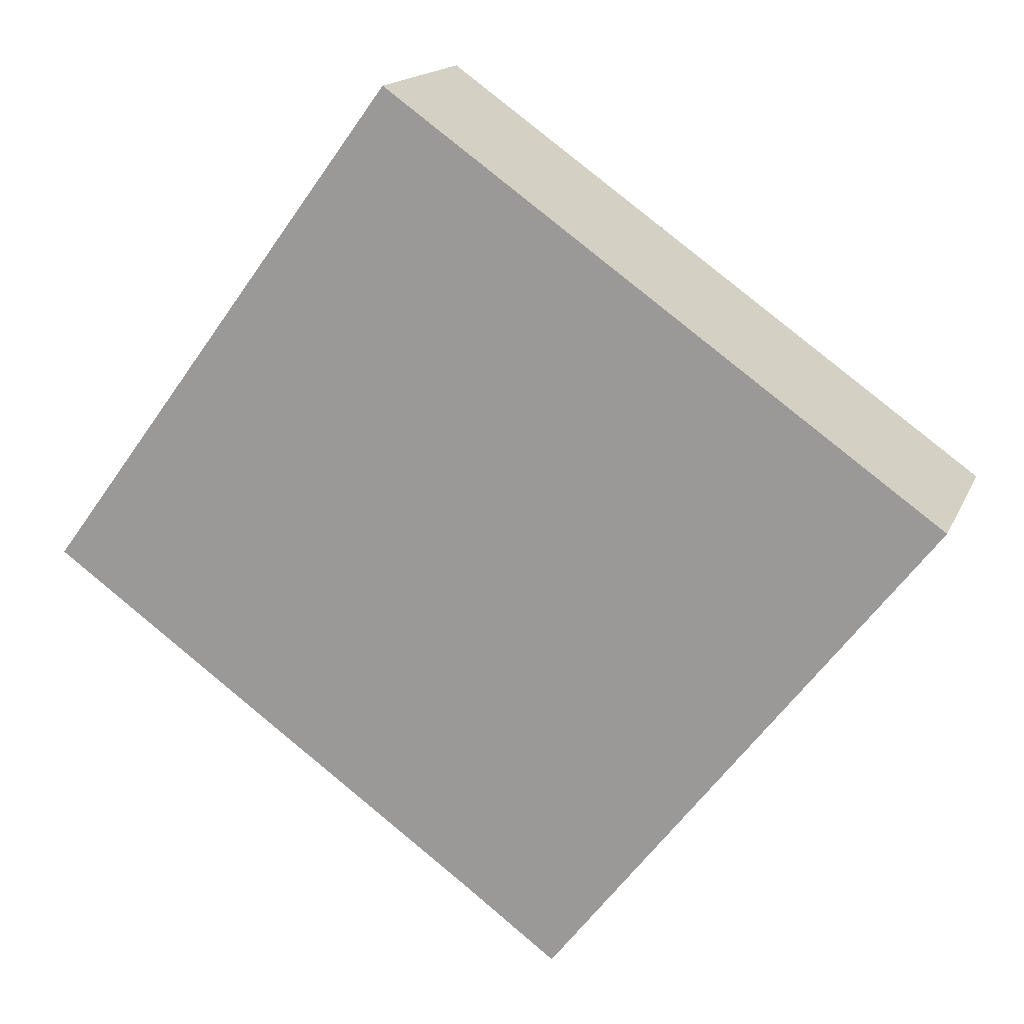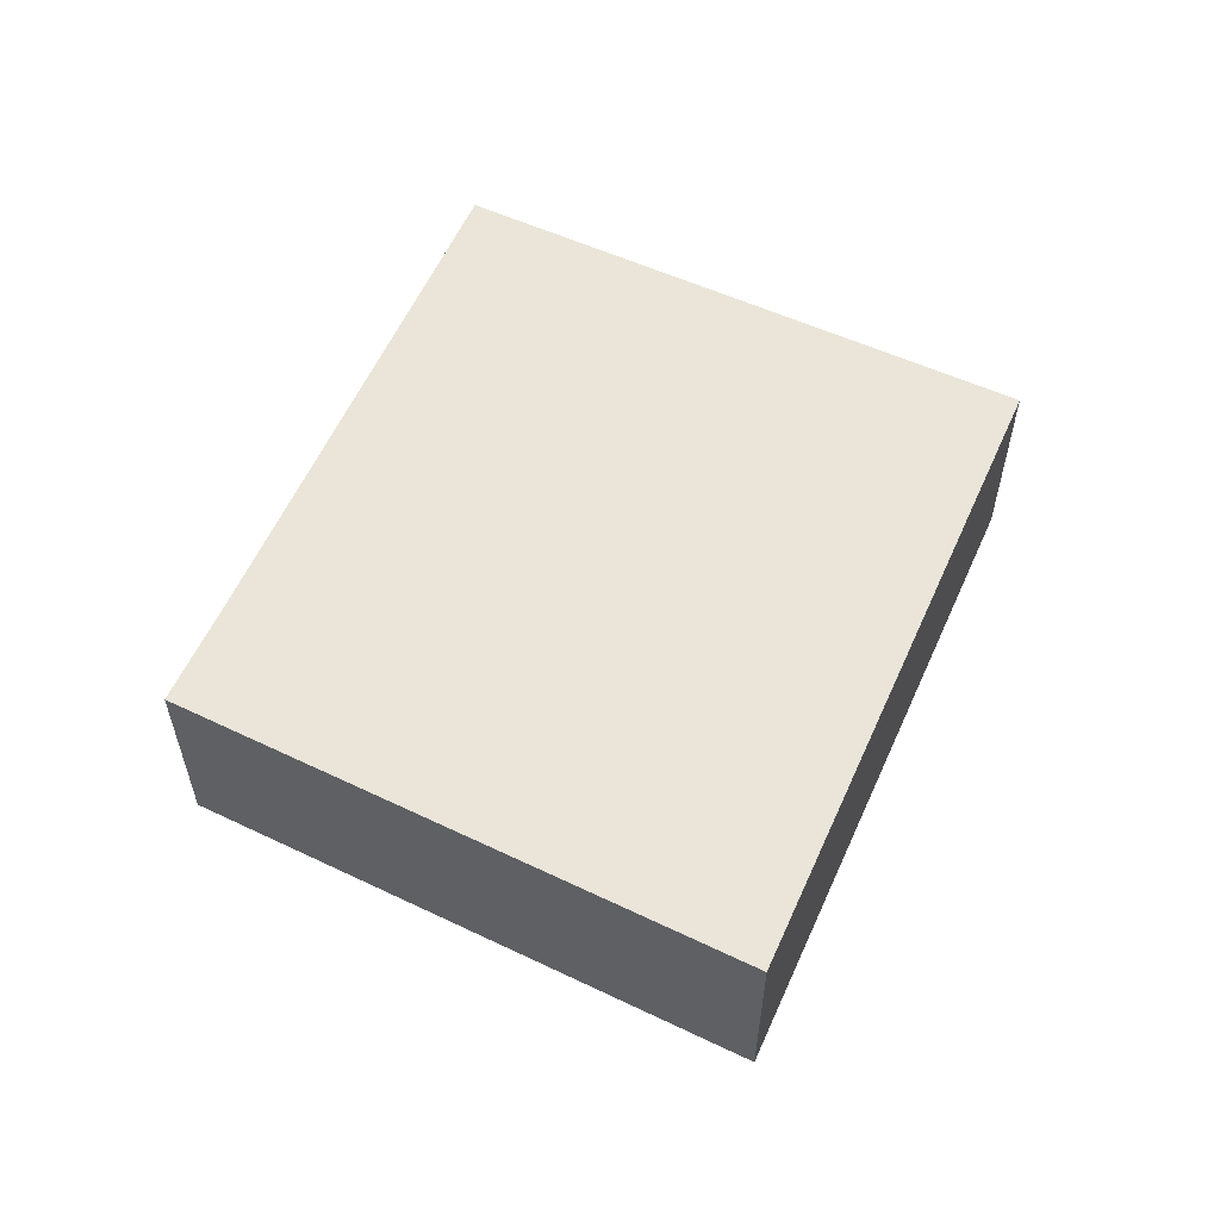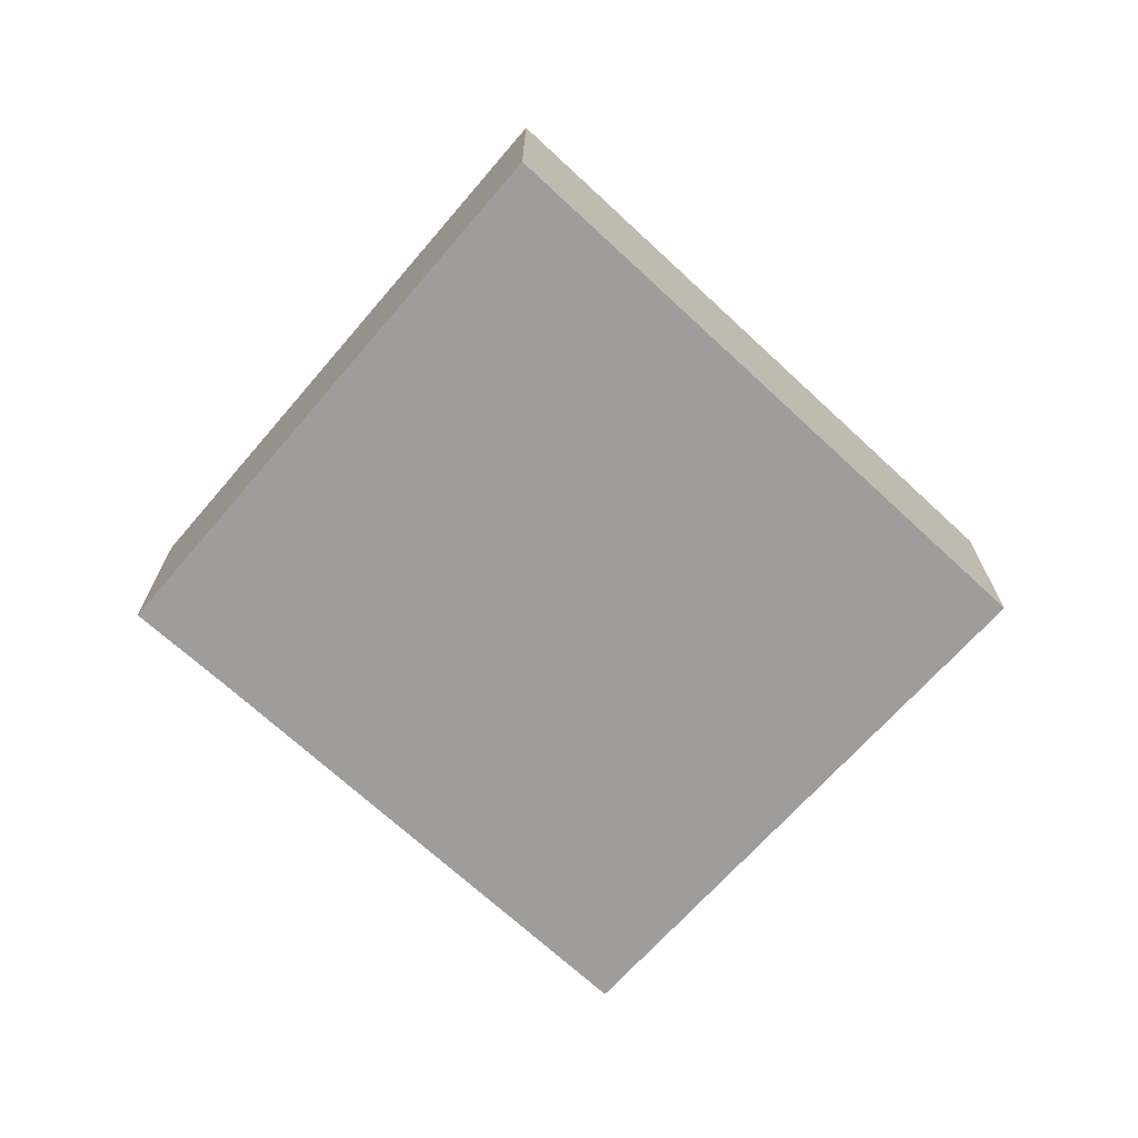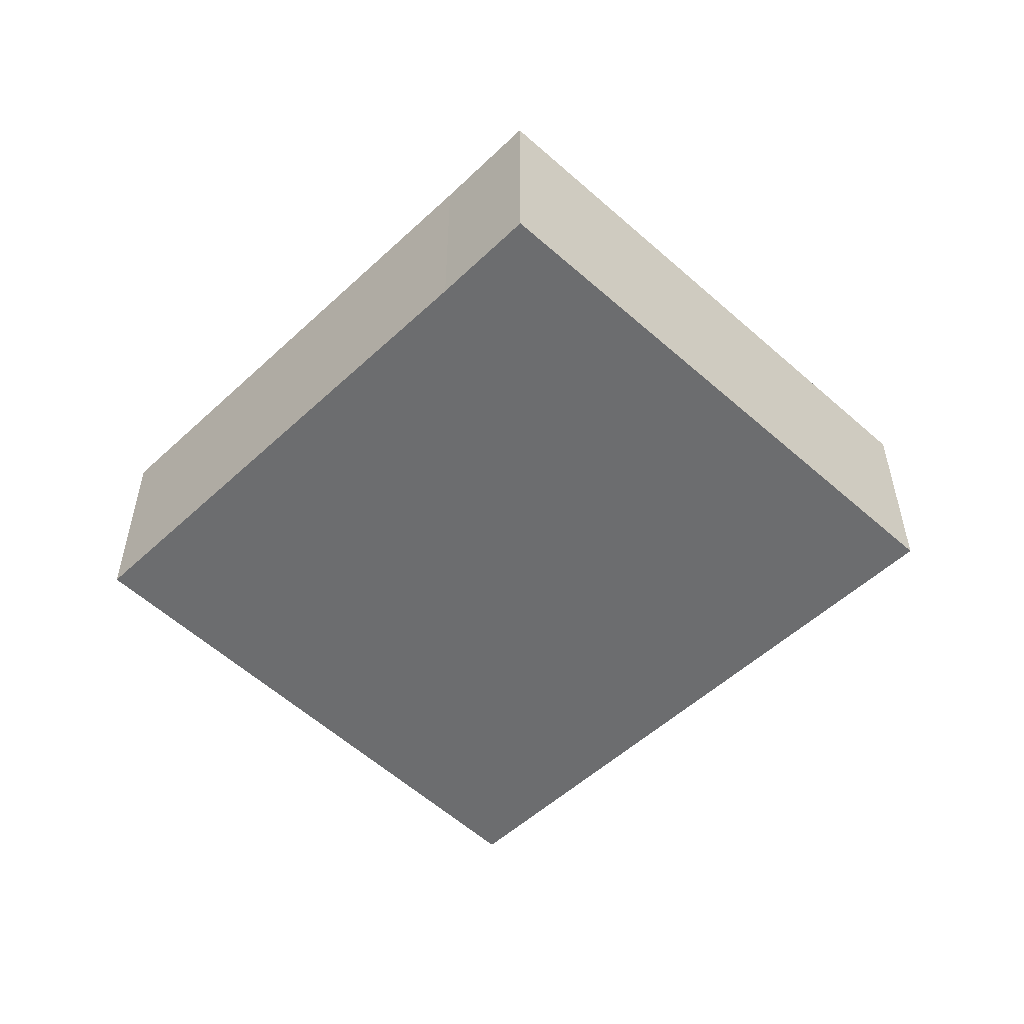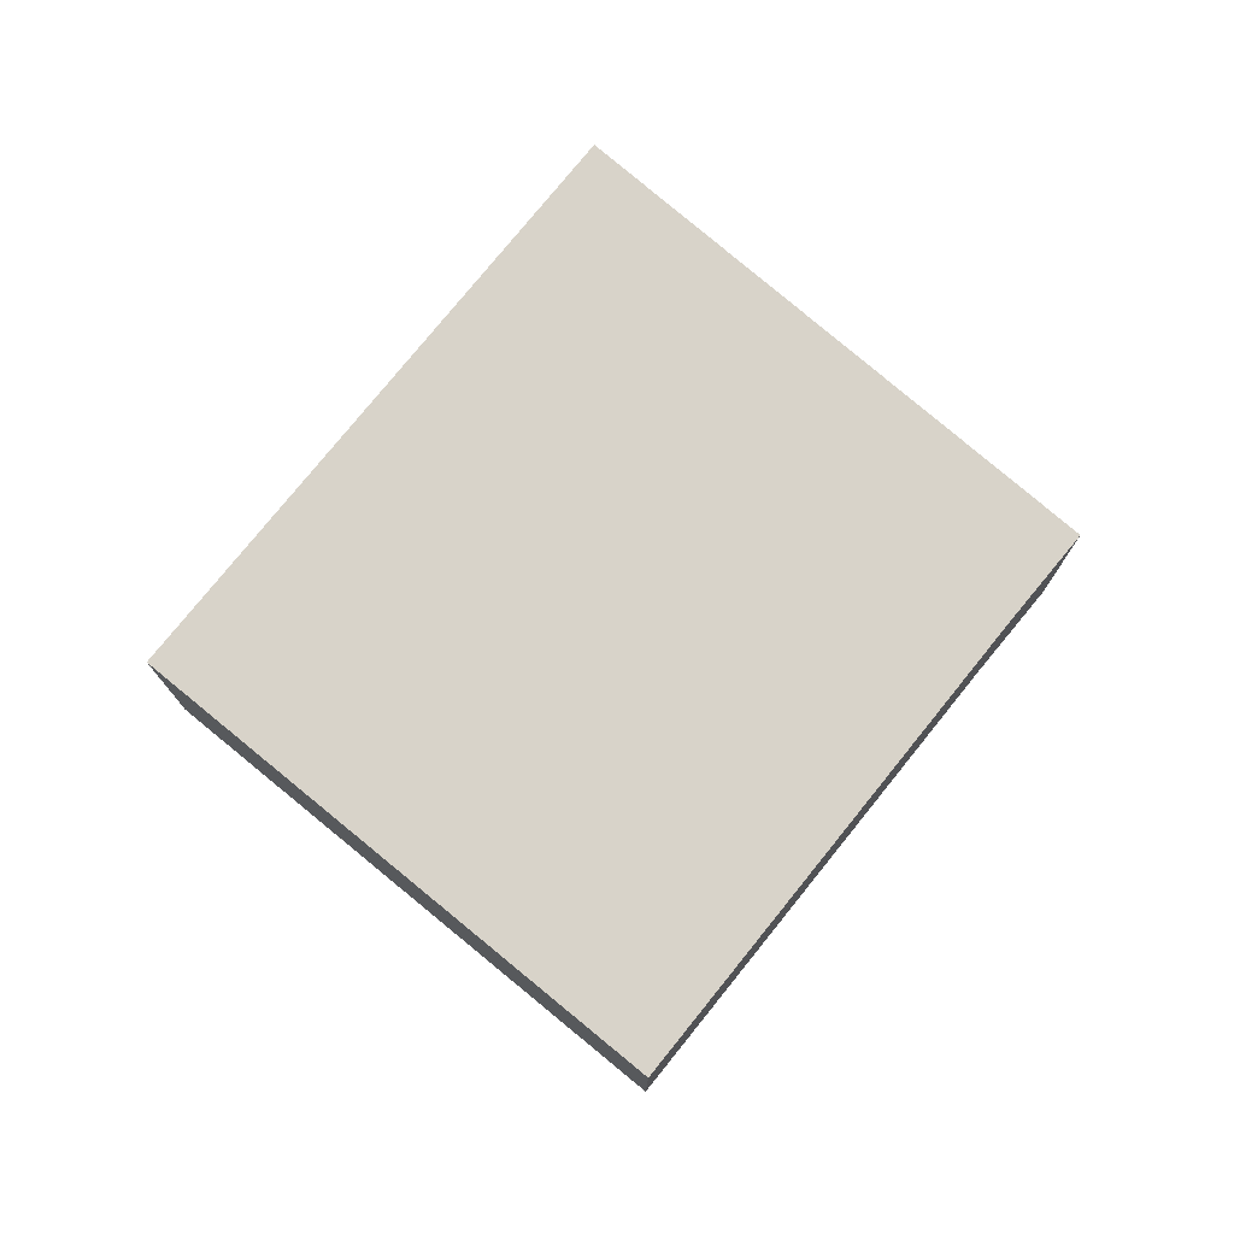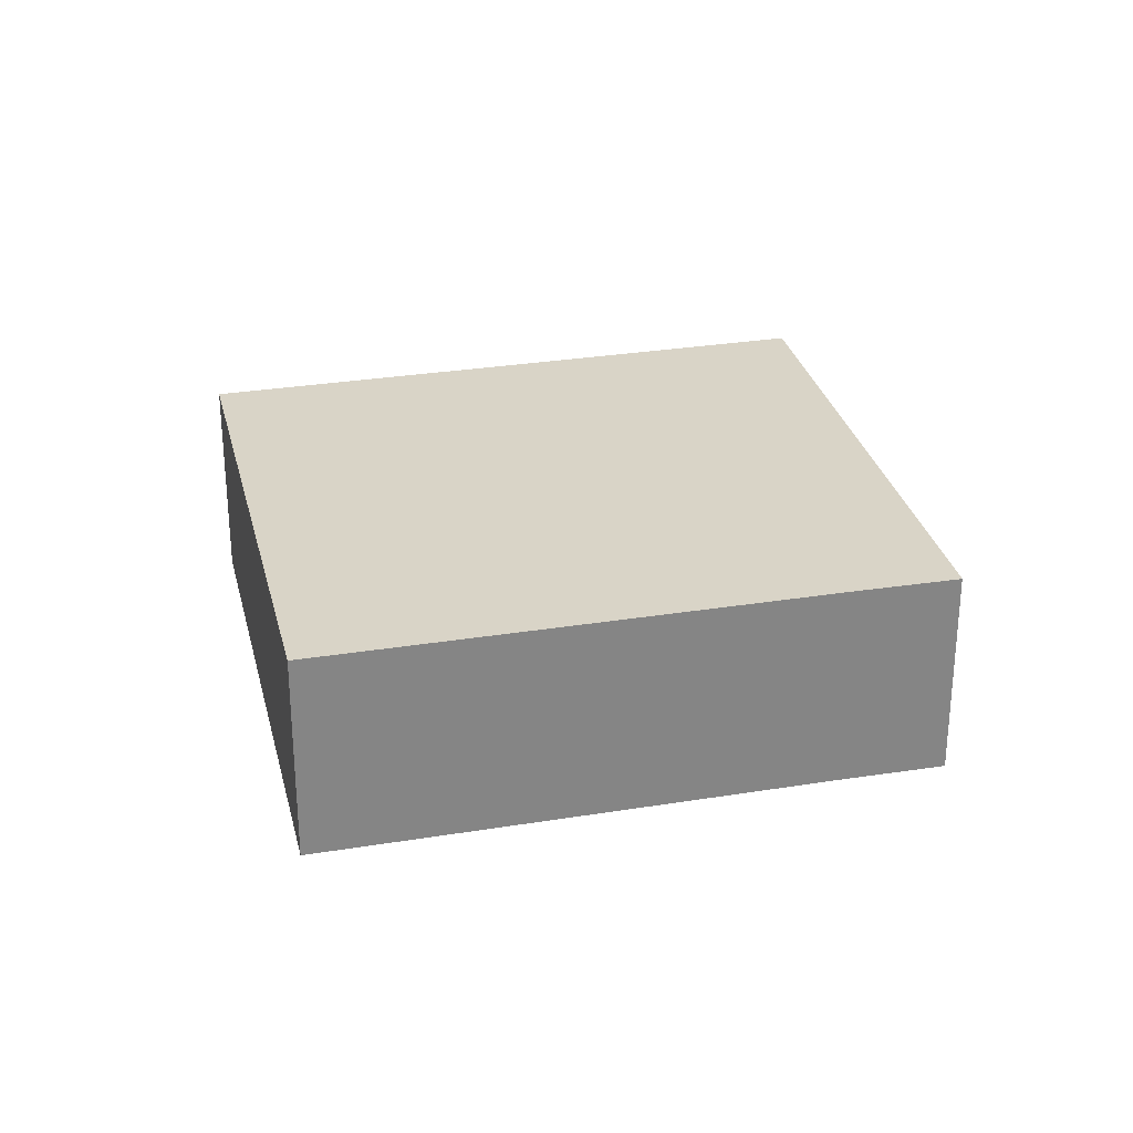
<metadata>
{"format":"obj","ext":"obj","renderer":"f3d","projection":"perspective","resolution":1024,"background":"white","views":[{"elev":15.7,"azim":-162.5,"up":"+Z"},{"elev":58.7,"azim":-101.6,"up":"+Y"},{"elev":-70.6,"azim":-78.5,"up":"+Y"},{"elev":-53.9,"azim":-171.2,"up":"+Y"},{"elev":76.0,"azim":93.0,"up":"+Y"},{"elev":28.4,"azim":130.3,"up":"+Y"}]}
</metadata>
<code>
v  0 1.674 1.025e-16
v  3.62 1.674 -3.235
v  2.924 1.674 -3.753
v  7.033 1.674 -0.763
v  4.243 1.674 3.035
v  2.924 2.298e-16 -3.753
v  3.62 1.981e-16 -3.235
v  7.033 4.672e-17 -0.763
v  0 0 0
v  4.243 -1.858e-16 3.035
g defaultobject
f 1 2 3
f 2 1 4
f 4 1 5
f 2 6 3
f 6 2 7
f 7 2 4
f 7 4 8
f 6 1 3
f 1 6 9
f 9 5 1
f 5 9 10
f 10 4 5
f 4 10 8
f 7 9 6
f 9 7 8
f 9 8 10

</code>
